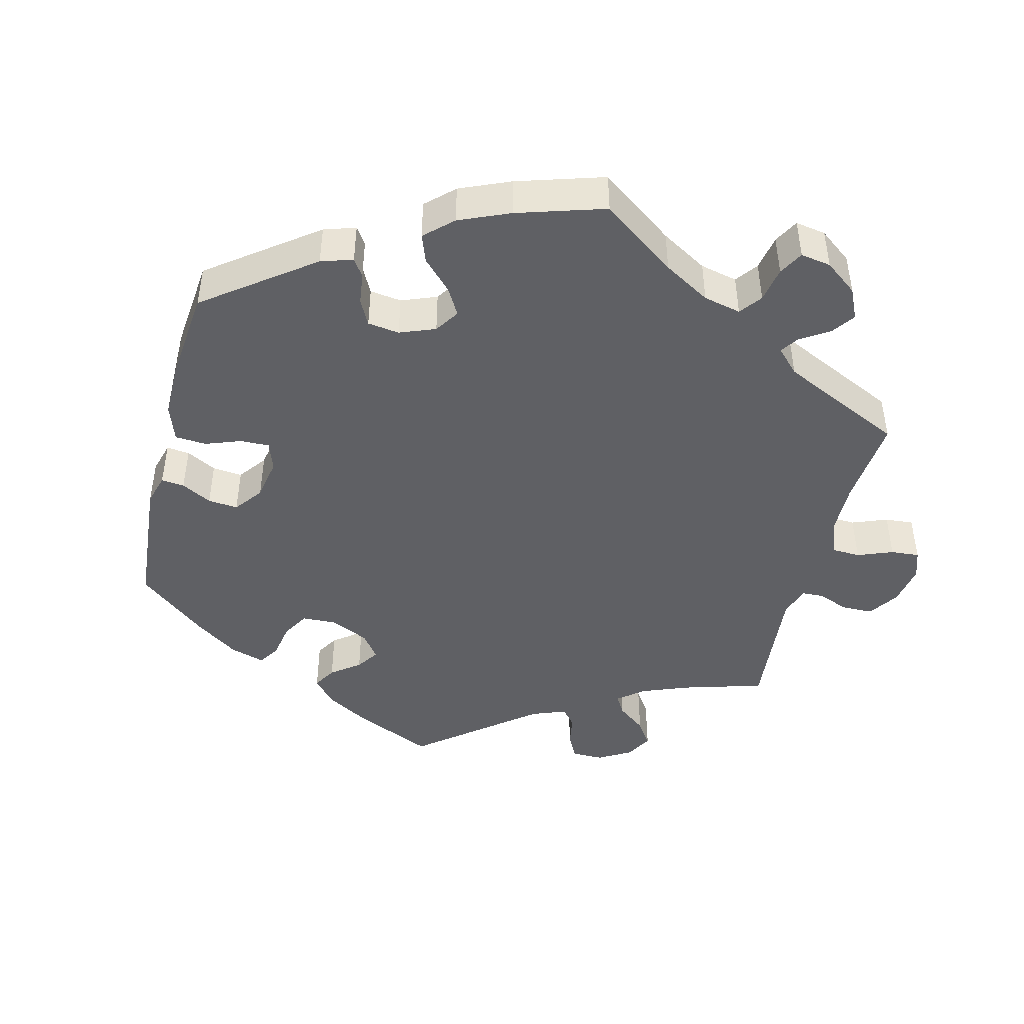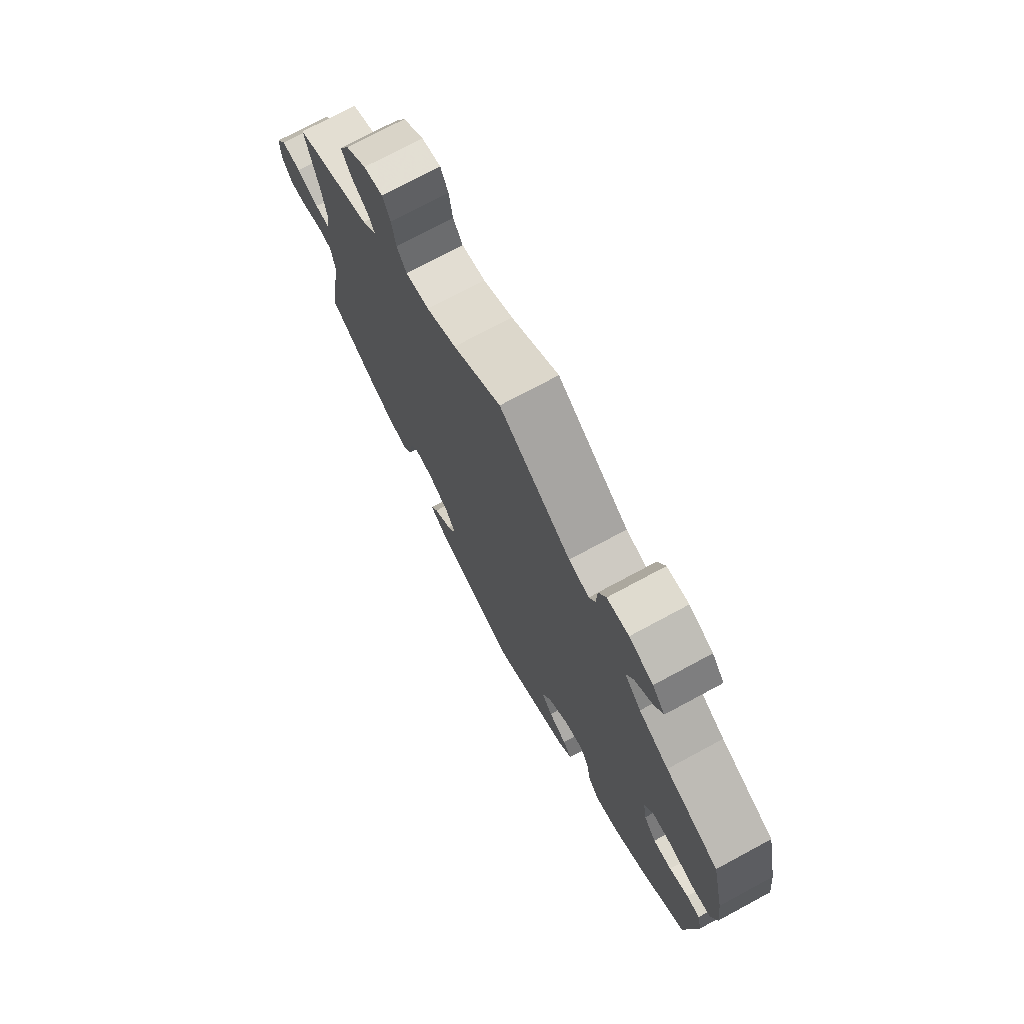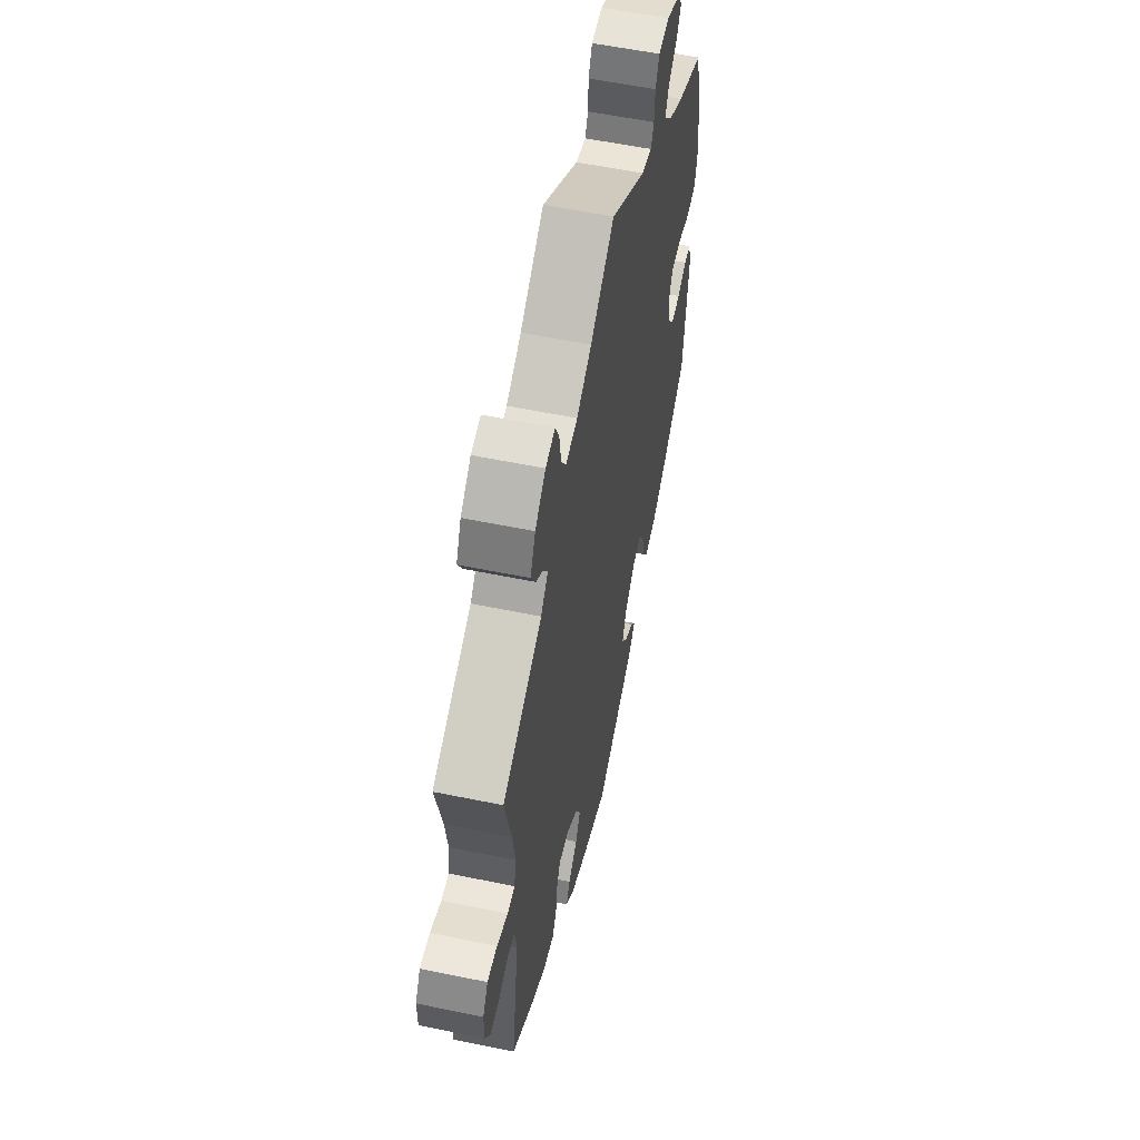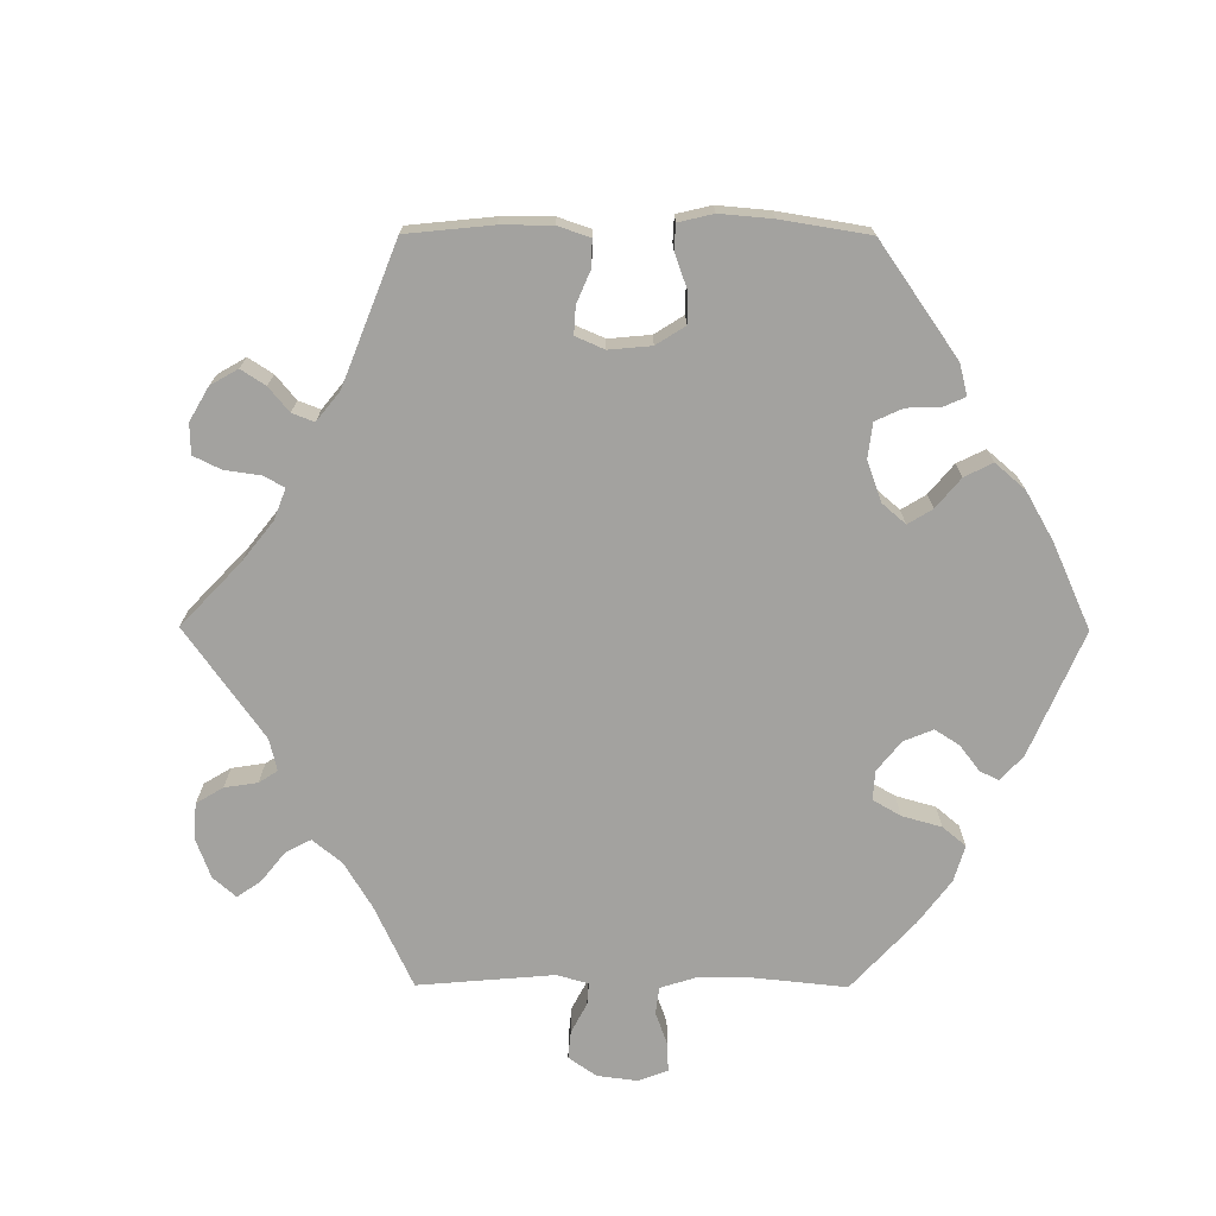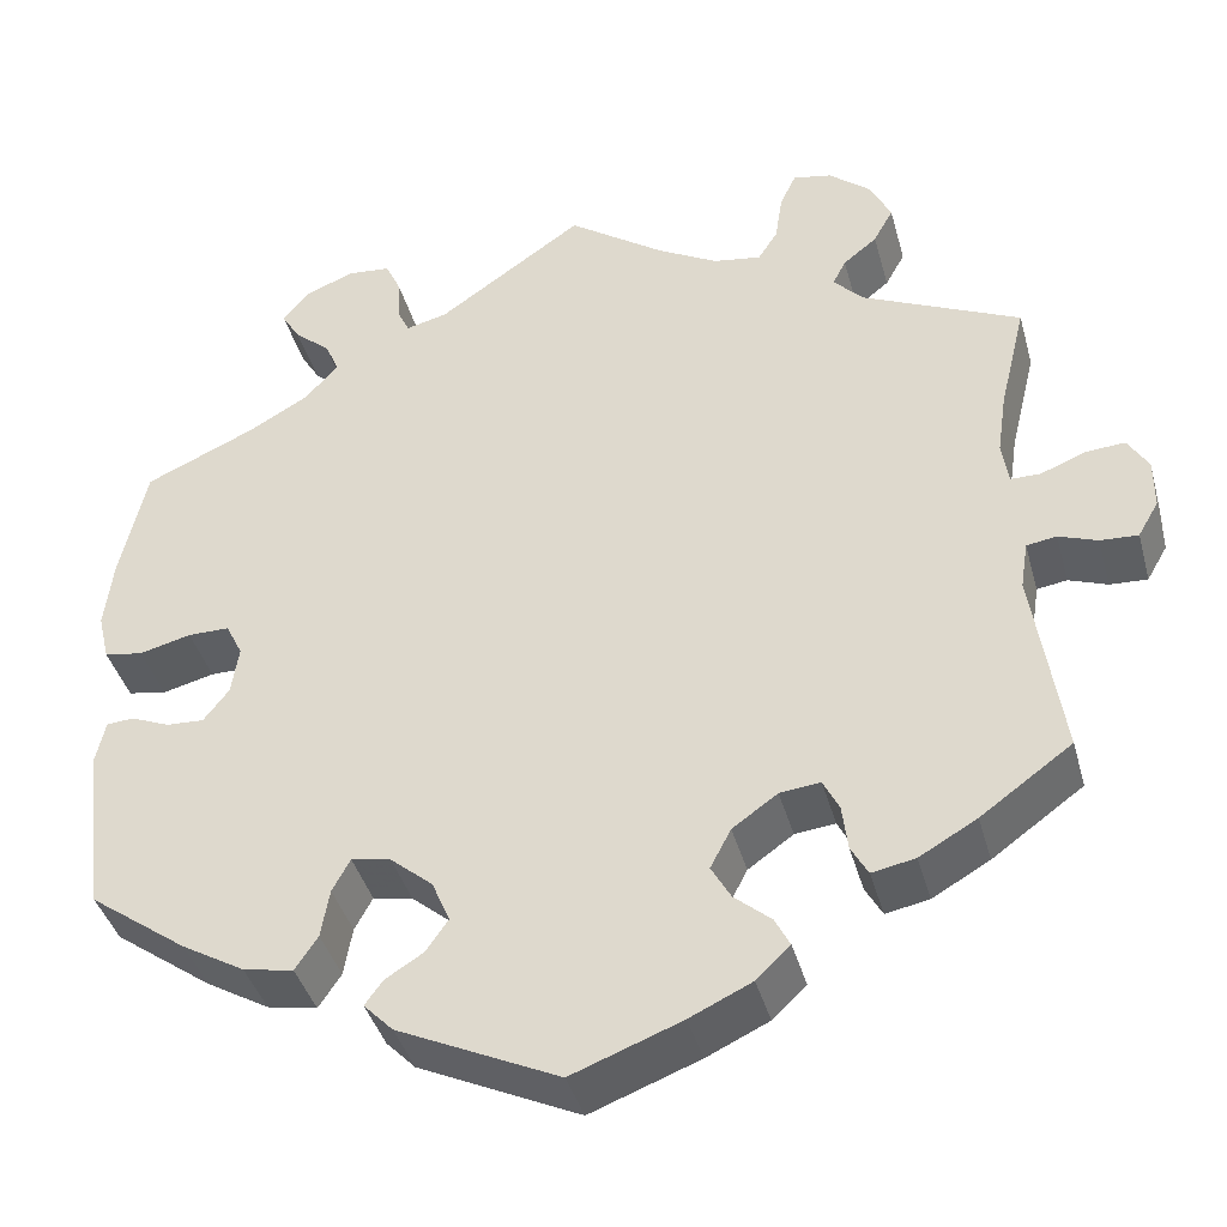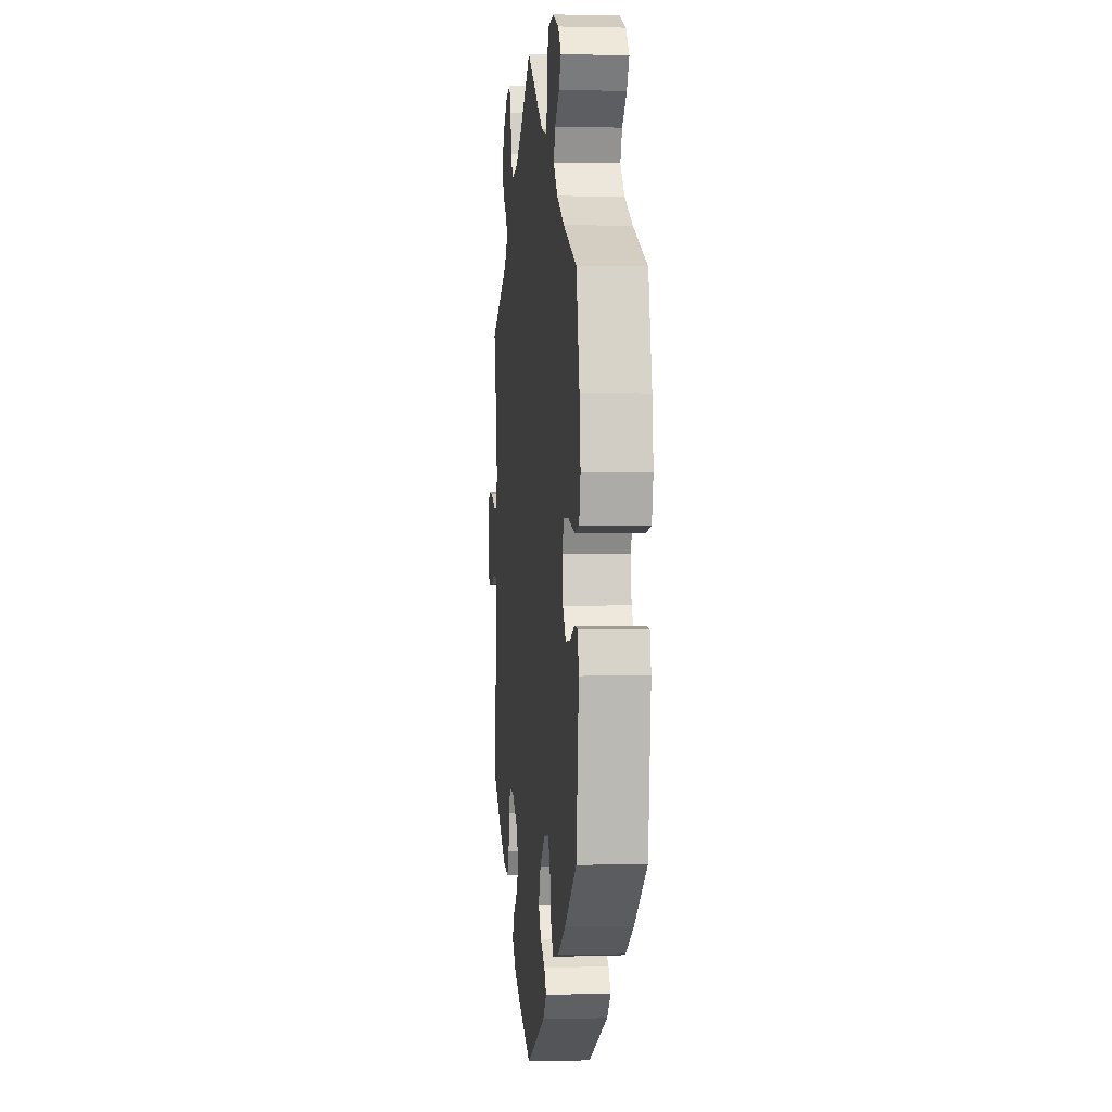
<metadata>
{"format":"obj","ext":"obj","renderer":"f3d","projection":"perspective","resolution":1024,"background":"white","views":[{"elev":-45.0,"azim":-74.1,"up":"+Y"},{"elev":74.0,"azim":-118.3,"up":"+Z"},{"elev":56.5,"azim":102.2,"up":"+Z"},{"elev":-72.5,"azim":149.7,"up":"+Y"},{"elev":-40.2,"azim":15.0,"up":"+Z"},{"elev":0.7,"azim":-95.8,"up":"+Z"}]}
</metadata>
<code>
v -0.384 0.07 0.341
v -0.319 0.07 0.378
v -0.283 0.07 0.417
v -0.298 0.07 0.452
v -0.336 0.07 0.484
v -0.356 0.07 0.517
v -0.329 0.07 0.55
v -0.277 0.07 0.572
v -0.23 0.07 0.568
v -0.214 0.07 0.533
v -0.212 0.07 0.486
v -0.199 0.07 0.459
v -0.155 0.07 0.47
v 0 0.07 0.578
v 0.103 0.07 0.506
v 0.167 0.07 0.471
v 0.218 0.07 0.463
v 0.239 0.07 0.496
v 0.247 0.07 0.548
v 0.264 0.07 0.584
v 0.305 0.07 0.576
v 0.35 0.07 0.539
v 0.372 0.07 0.494
v 0.351 0.07 0.456
v 0.315 0.07 0.427
v 0.301 0.07 0.4
v 0.332 0.07 0.367
v 0.501 0.07 0.29
v 0.473 0.07 0.174
v 0.463 0.07 0.106
v 0.47 0.07 0.061
v 0.502 0.07 0.061
v 0.549 0.07 0.08
v 0.591 0.07 0.083
v 0.613 0.07 0.047
v 0.613 0.07 -0.006
v 0.591 0.07 -0.044
v 0.551 0.07 -0.042
v 0.51 0.07 -0.027
v 0.478 0.07 -0.032
v 0.47 0.07 -0.083
v 0.501 0.07 -0.288
v 0.404 0.07 -0.358
v 0.343 0.07 -0.393
v 0.297 0.07 -0.402
v 0.279 0.07 -0.37
v 0.273 0.07 -0.321
v 0.256 0.07 -0.287
v 0.213 0.07 -0.292
v 0.165 0.07 -0.326
v 0.143 0.07 -0.368
v 0.164 0.07 -0.405
v 0.203 0.07 -0.438
v 0.219 0.07 -0.469
v 0.183 0.07 -0.503
v 0.117 0.07 -0.534
v 0.001 0.07 -0.578
v -0.17 0.07 -0.498
v -0.201 0.07 -0.466
v -0.182 0.07 -0.44
v -0.142 0.07 -0.415
v -0.118 0.07 -0.381
v -0.137 0.07 -0.336
v -0.182 0.07 -0.298
v -0.224 0.07 -0.29
v -0.243 0.07 -0.325
v -0.252 0.07 -0.377
v -0.276 0.07 -0.413
v -0.329 0.07 -0.403
v -0.396 0.07 -0.364
v -0.5 0.07 -0.289
v -0.522 0.07 -0.105
v -0.512 0.07 -0.06
v -0.483 0.07 -0.058
v -0.442 0.07 -0.075
v -0.402 0.07 -0.077
v -0.375 0.07 -0.042
v -0.367 0.07 0.01
v -0.385 0.07 0.046
v -0.429 0.07 0.046
v -0.484 0.07 0.032
v -0.525 0.07 0.039
v -0.537 0.07 0.09
v -0.528 0.07 0.165
v -0.5 0.07 0.289
v -0.384 0 0.341
v -0.319 0 0.378
v -0.283 0 0.417
v -0.298 0 0.452
v -0.336 0 0.484
v -0.356 0 0.517
v -0.329 0 0.55
v -0.277 0 0.572
v -0.23 0 0.568
v -0.214 0 0.533
v -0.212 0 0.486
v -0.199 0 0.459
v -0.155 0 0.47
v 0 0 0.578
v 0.103 0 0.506
v 0.167 0 0.471
v 0.218 0 0.463
v 0.239 0 0.496
v 0.247 0 0.548
v 0.264 0 0.584
v 0.305 0 0.576
v 0.35 0 0.539
v 0.372 0 0.494
v 0.351 0 0.456
v 0.315 0 0.427
v 0.301 0 0.4
v 0.332 0 0.367
v 0.501 0 0.29
v 0.473 0 0.174
v 0.463 0 0.106
v 0.47 0 0.061
v 0.502 0 0.061
v 0.549 0 0.08
v 0.591 0 0.083
v 0.613 0 0.047
v 0.613 0 -0.006
v 0.591 0 -0.044
v 0.551 0 -0.042
v 0.51 0 -0.027
v 0.478 0 -0.032
v 0.47 0 -0.083
v 0.501 0 -0.288
v 0.404 0 -0.358
v 0.343 0 -0.393
v 0.297 0 -0.402
v 0.279 0 -0.37
v 0.273 0 -0.321
v 0.256 0 -0.287
v 0.213 0 -0.292
v 0.165 0 -0.326
v 0.143 0 -0.368
v 0.164 0 -0.405
v 0.203 0 -0.438
v 0.219 0 -0.469
v 0.183 0 -0.503
v 0.117 0 -0.534
v 0.001 0 -0.578
v -0.17 0 -0.498
v -0.201 0 -0.466
v -0.182 0 -0.44
v -0.142 0 -0.415
v -0.118 0 -0.381
v -0.137 0 -0.336
v -0.182 0 -0.298
v -0.224 0 -0.29
v -0.243 0 -0.325
v -0.252 0 -0.377
v -0.276 0 -0.413
v -0.329 0 -0.403
v -0.396 0 -0.364
v -0.5 0 -0.289
v -0.522 0 -0.105
v -0.512 0 -0.06
v -0.483 0 -0.058
v -0.442 0 -0.075
v -0.402 0 -0.077
v -0.375 0 -0.042
v -0.367 0 0.01
v -0.385 0 0.046
v -0.429 0 0.046
v -0.484 0 0.032
v -0.525 0 0.039
v -0.537 0 0.09
v -0.528 0 0.165
v -0.5 0 0.289
f 84 85 1
f 83 84 1 2
f 80 81 82 83
f 79 80 83 2
f 78 79 2 3
f 77 78 3
f 72 73 74 75
f 72 75 76
f 71 72 76
f 70 71 76 77
f 66 67 68 69
f 65 66 69 70
f 58 59 60 61
f 58 61 62
f 57 58 62
f 56 57 62 63
f 52 53 54 55
f 51 52 55 56
f 44 45 46 47
f 44 47 48
f 41 42 43 44
f 40 41 44 48
f 36 37 38 39
f 36 39 40
f 35 36 40
f 32 33 34 35
f 31 32 35 40
f 30 31 40 48
f 27 28 29
f 26 27 29 30
f 22 23 24 25
f 22 25 26
f 21 22 26
f 18 19 20 21
f 17 18 21 26
f 16 17 26 30
f 13 14 15
f 12 13 15 16
f 8 9 10 11
f 8 11 12
f 7 8 12
f 4 5 6 7
f 3 4 7 12
f 65 70 77 3
f 51 56 63 64
f 50 51 64
f 49 50 64 65
f 30 48 49 65
f 16 30 65
f 3 12 16 65
f 86 170 169
f 87 86 169 168
f 168 167 166 165
f 87 168 165 164
f 88 87 164 163
f 88 163 162
f 160 159 158 157
f 161 160 157
f 161 157 156
f 162 161 156 155
f 154 153 152 151
f 155 154 151 150
f 146 145 144 143
f 147 146 143
f 147 143 142
f 148 147 142 141
f 140 139 138 137
f 141 140 137 136
f 132 131 130 129
f 133 132 129
f 129 128 127 126
f 133 129 126 125
f 124 123 122 121
f 125 124 121
f 125 121 120
f 120 119 118 117
f 125 120 117 116
f 133 125 116 115
f 114 113 112
f 115 114 112 111
f 110 109 108 107
f 111 110 107
f 111 107 106
f 106 105 104 103
f 111 106 103 102
f 115 111 102 101
f 100 99 98
f 101 100 98 97
f 96 95 94 93
f 97 96 93
f 97 93 92
f 92 91 90 89
f 97 92 89 88
f 88 162 155 150
f 149 148 141 136
f 149 136 135
f 150 149 135 134
f 150 134 133 115
f 150 115 101
f 150 101 97 88
f 1 86 87 2
f 2 87 88 3
f 3 88 89 4
f 4 89 90 5
f 5 90 91 6
f 6 91 92 7
f 7 92 93 8
f 8 93 94 9
f 9 94 95 10
f 10 95 96 11
f 11 96 97 12
f 12 97 98 13
f 13 98 99 14
f 14 99 100 15
f 15 100 101 16
f 16 101 102 17
f 17 102 103 18
f 18 103 104 19
f 19 104 105 20
f 20 105 106 21
f 21 106 107 22
f 22 107 108 23
f 23 108 109 24
f 24 109 110 25
f 25 110 111 26
f 26 111 112 27
f 27 112 113 28
f 28 113 114 29
f 29 114 115 30
f 30 115 116 31
f 31 116 117 32
f 32 117 118 33
f 33 118 119 34
f 34 119 120 35
f 35 120 121 36
f 36 121 122 37
f 37 122 123 38
f 38 123 124 39
f 39 124 125 40
f 40 125 126 41
f 41 126 127 42
f 42 127 128 43
f 43 128 129 44
f 44 129 130 45
f 45 130 131 46
f 46 131 132 47
f 47 132 133 48
f 48 133 134 49
f 49 134 135 50
f 50 135 136 51
f 51 136 137 52
f 52 137 138 53
f 53 138 139 54
f 54 139 140 55
f 55 140 141 56
f 56 141 142 57
f 57 142 143 58
f 58 143 144 59
f 59 144 145 60
f 60 145 146 61
f 61 146 147 62
f 62 147 148 63
f 63 148 149 64
f 64 149 150 65
f 65 150 151 66
f 66 151 152 67
f 67 152 153 68
f 68 153 154 69
f 69 154 155 70
f 70 155 156 71
f 71 156 157 72
f 72 157 158 73
f 73 158 159 74
f 74 159 160 75
f 75 160 161 76
f 76 161 162 77
f 77 162 163 78
f 78 163 164 79
f 79 164 165 80
f 80 165 166 81
f 81 166 167 82
f 82 167 168 83
f 83 168 169 84
f 84 169 170 85
f 85 170 86 1

</code>
